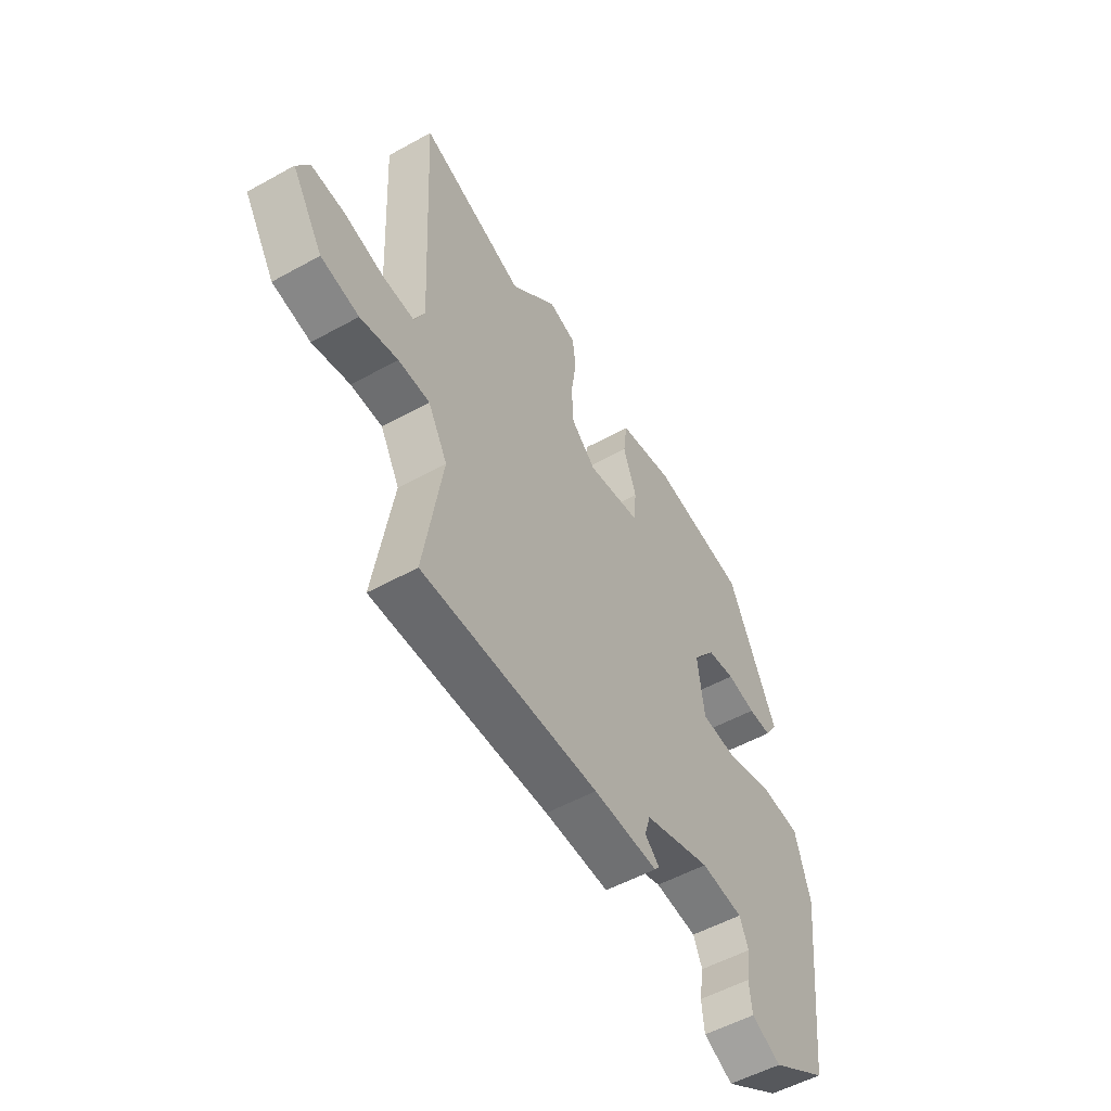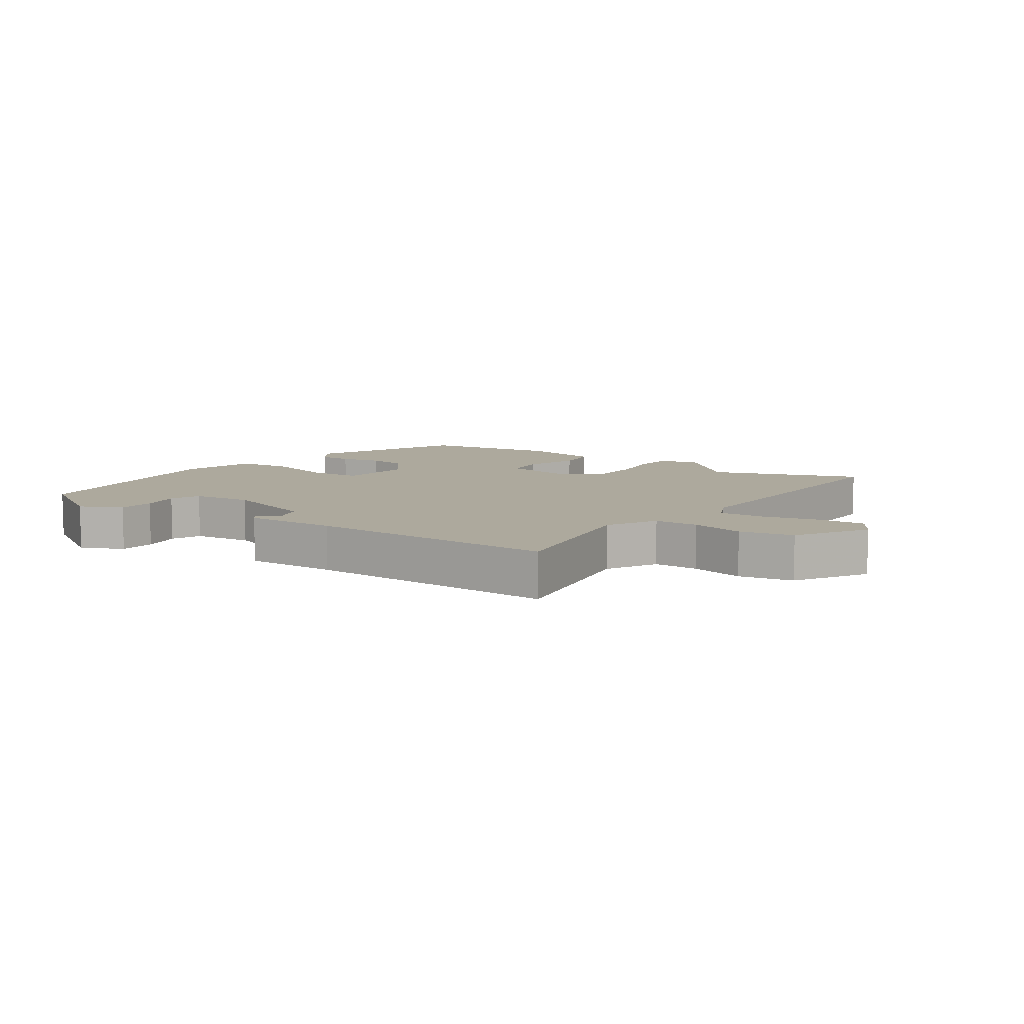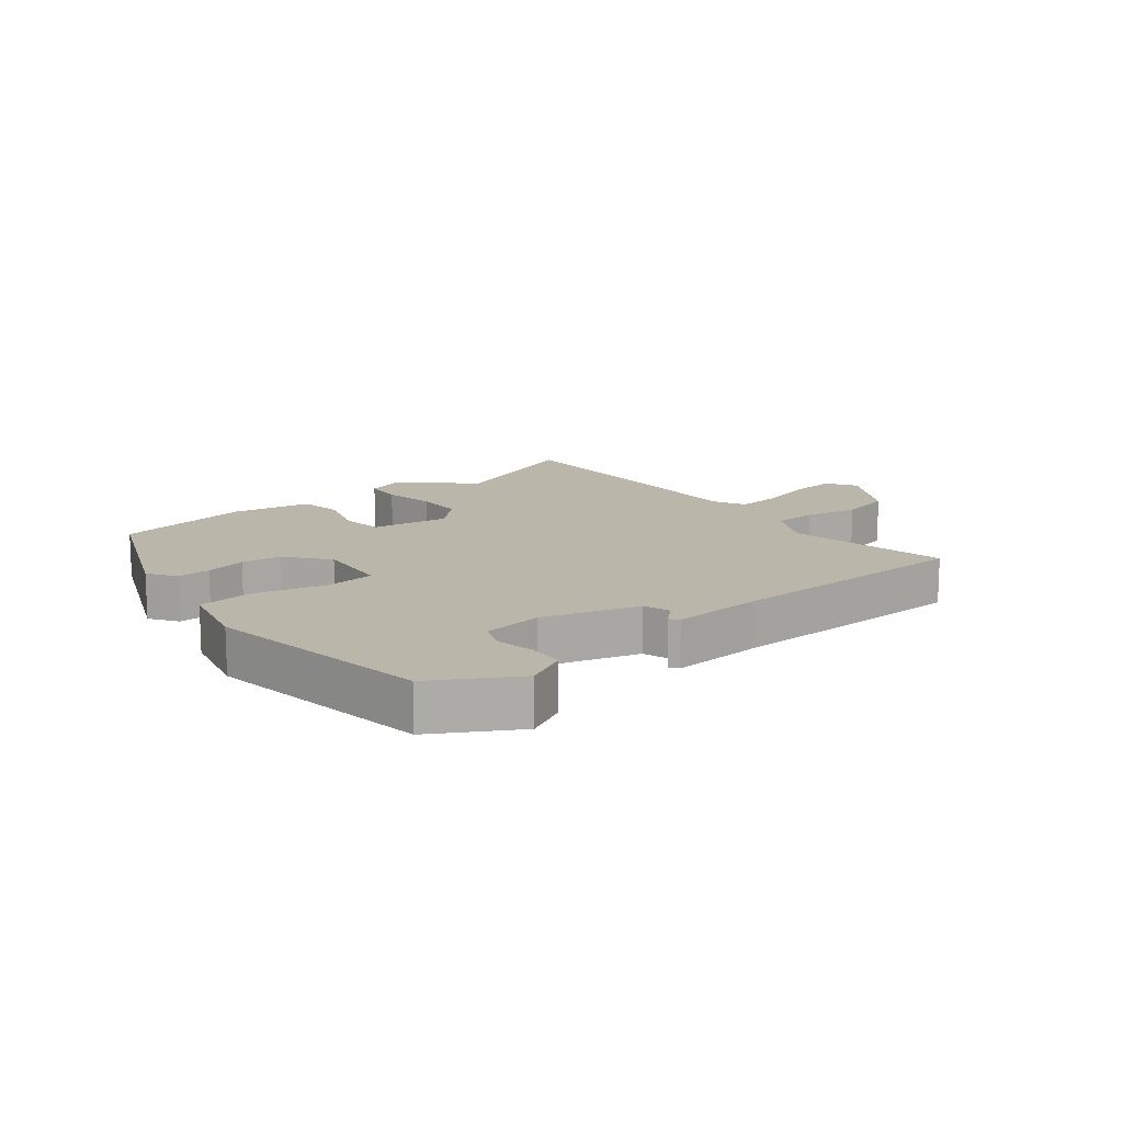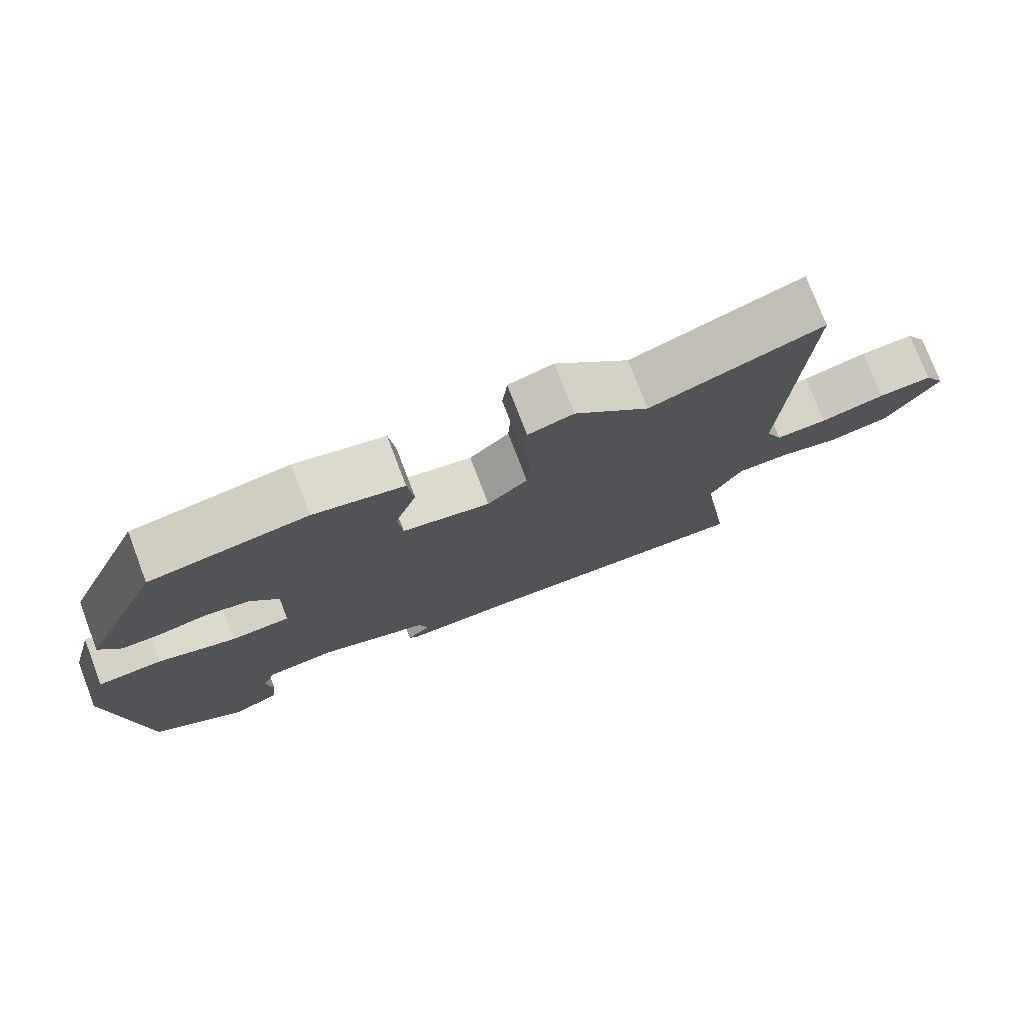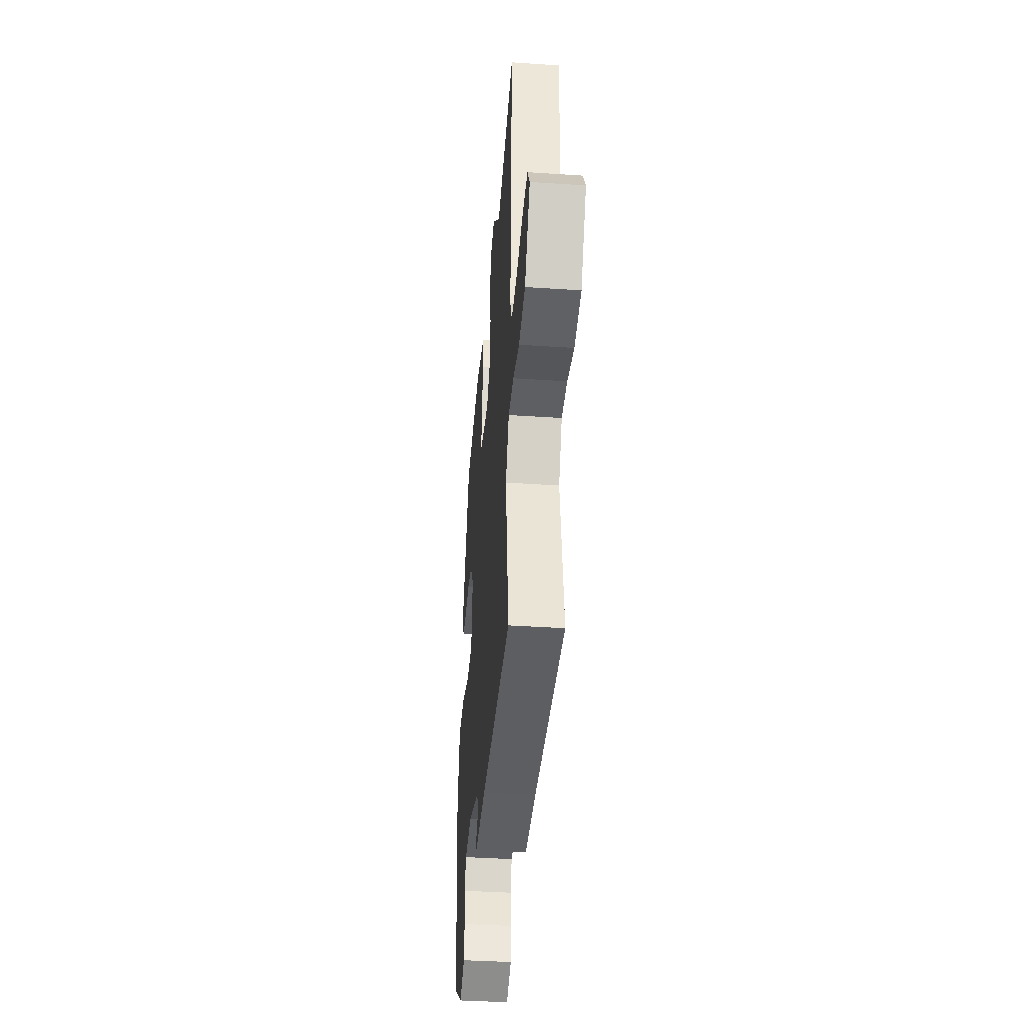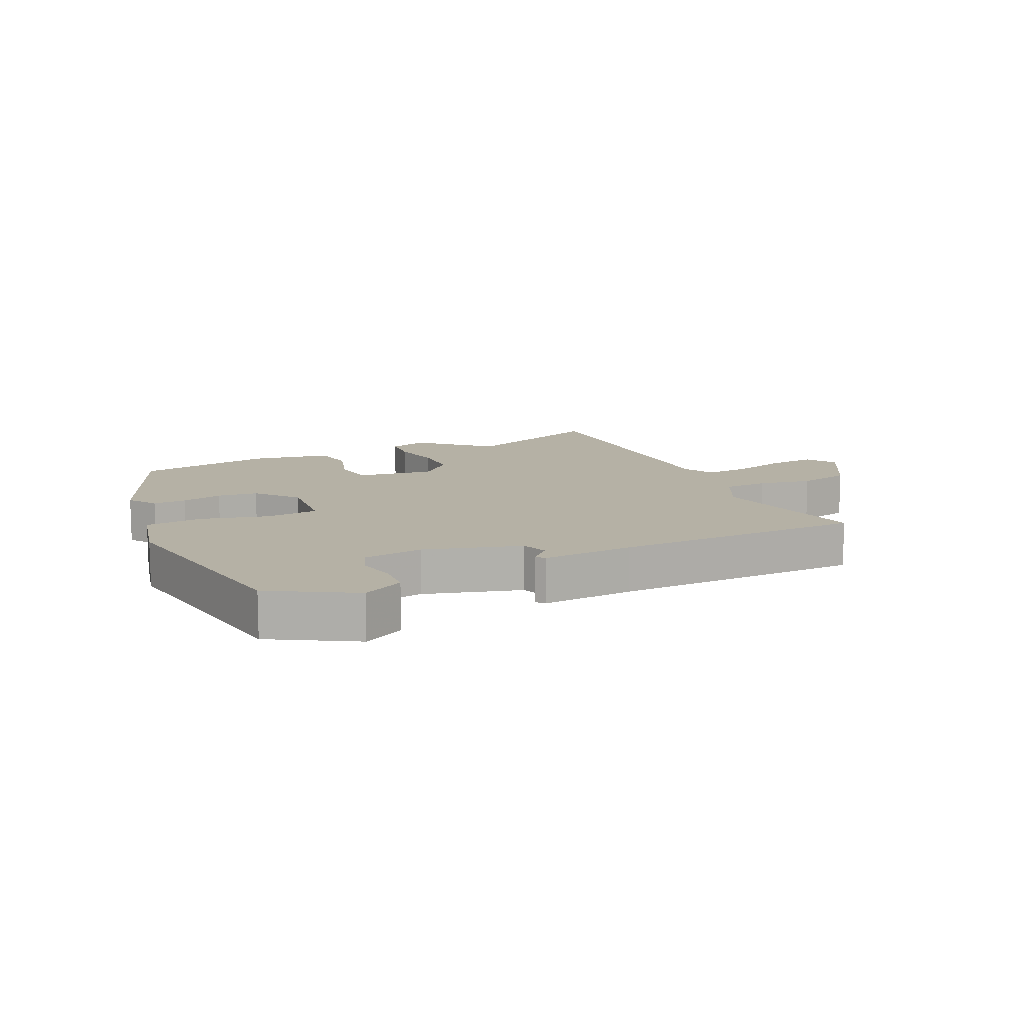
<metadata>
{"format":"obj","ext":"obj","renderer":"f3d","projection":"perspective","resolution":1024,"background":"white","views":[{"elev":-53.6,"azim":-59.4,"up":"+Z"},{"elev":8.9,"azim":-146.0,"up":"+Y"},{"elev":13.9,"azim":139.4,"up":"+Y"},{"elev":76.0,"azim":159.1,"up":"+Z"},{"elev":-38.8,"azim":-94.8,"up":"+Z"},{"elev":11.9,"azim":152.7,"up":"+Y"}]}
</metadata>
<code>
v -0.503 0.07 -0.471
v -0.462 0.07 -0.211
v -0.506 0.07 -0.132
v -0.577 0.07 -0.131
v -0.662 0.07 -0.151
v -0.748 0.07 -0.134
v -0.819 0.07 -0.022
v -0.79 0.07 0.027
v -0.715 0.07 0.023
v -0.625 0.07 0.001
v -0.553 0.07 -0.002
v -0.53 0.07 0.049
v -0.554 0.07 0.519
v -0.315 0.07 0.435
v -0.21 0.07 0.538
v -0.147 0.07 0.52
v -0.14 0.07 0.458
v -0.152 0.07 0.374
v -0.148 0.07 0.296
v -0.092 0.07 0.246
v 0.03 0.07 0.268
v 0.037 0.07 0.336
v 0.007 0.07 0.421
v 0.016 0.07 0.491
v 0.142 0.07 0.518
v 0.362 0.07 0.486
v 0.473 0.07 0.241
v 0.444 0.07 0.195
v 0.391 0.07 0.195
v 0.325 0.07 0.208
v 0.261 0.07 0.198
v 0.209 0.07 0.13
v 0.224 0.07 0.011
v 0.307 0.07 0.006
v 0.415 0.07 0.038
v 0.506 0.07 0.032
v 0.539 0.07 -0.09
v 0.495 0.07 -0.457
v 0.366 0.07 -0.538
v 0.299 0.07 -0.506
v 0.293 0.07 -0.449
v 0.303 0.07 -0.387
v 0.283 0.07 -0.34
v 0.187 0.07 -0.33
v 0.035 0.07 -0.38
v 0.022 0.07 -0.423
v 0.055 0.07 -0.453
v 0.044 0.07 -0.467
v -0.103 0.07 -0.463
v -0.503 0 -0.471
v -0.462 0 -0.211
v -0.506 0 -0.132
v -0.577 0 -0.131
v -0.662 0 -0.151
v -0.748 0 -0.134
v -0.819 0 -0.022
v -0.79 0 0.027
v -0.715 0 0.023
v -0.625 0 0.001
v -0.553 0 -0.002
v -0.53 0 0.049
v -0.554 0 0.519
v -0.315 0 0.435
v -0.21 0 0.538
v -0.147 0 0.52
v -0.14 0 0.458
v -0.152 0 0.374
v -0.148 0 0.296
v -0.092 0 0.246
v 0.03 0 0.268
v 0.037 0 0.336
v 0.007 0 0.421
v 0.016 0 0.491
v 0.142 0 0.518
v 0.362 0 0.486
v 0.473 0 0.241
v 0.444 0 0.195
v 0.391 0 0.195
v 0.325 0 0.208
v 0.261 0 0.198
v 0.209 0 0.13
v 0.224 0 0.011
v 0.307 0 0.006
v 0.415 0 0.038
v 0.506 0 0.032
v 0.539 0 -0.09
v 0.495 0 -0.457
v 0.366 0 -0.538
v 0.299 0 -0.506
v 0.293 0 -0.449
v 0.303 0 -0.387
v 0.283 0 -0.34
v 0.187 0 -0.33
v 0.035 0 -0.38
v 0.022 0 -0.423
v 0.055 0 -0.453
v 0.044 0 -0.467
v -0.103 0 -0.463
f 46 47 48 49
f 45 46 49 1
f 44 45 1 2
f 43 44 2 3
f 39 40 41 42
f 37 38 39 42
f 37 42 43
f 34 35 36 37
f 33 34 37 43
f 27 28 29 30
f 27 30 31
f 26 27 31
f 25 26 31 32
f 22 23 24 25
f 21 22 25 32
f 15 16 17 18
f 14 15 18 19
f 12 13 14 19
f 11 12 19 20
f 7 8 9 10
f 7 10 11
f 4 5 6 7
f 3 4 7 11
f 33 43 3 11
f 21 32 33
f 11 20 21 33
f 98 97 96 95
f 50 98 95 94
f 51 50 94 93
f 52 51 93 92
f 91 90 89 88
f 91 88 87 86
f 92 91 86
f 86 85 84 83
f 92 86 83 82
f 79 78 77 76
f 80 79 76
f 80 76 75
f 81 80 75 74
f 74 73 72 71
f 81 74 71 70
f 67 66 65 64
f 68 67 64 63
f 68 63 62 61
f 69 68 61 60
f 59 58 57 56
f 60 59 56
f 56 55 54 53
f 60 56 53 52
f 60 52 92 82
f 82 81 70
f 82 70 69 60
f 1 50 51 2
f 2 51 52 3
f 3 52 53 4
f 4 53 54 5
f 5 54 55 6
f 6 55 56 7
f 7 56 57 8
f 8 57 58 9
f 9 58 59 10
f 10 59 60 11
f 11 60 61 12
f 12 61 62 13
f 13 62 63 14
f 14 63 64 15
f 15 64 65 16
f 16 65 66 17
f 17 66 67 18
f 18 67 68 19
f 19 68 69 20
f 20 69 70 21
f 21 70 71 22
f 22 71 72 23
f 23 72 73 24
f 24 73 74 25
f 25 74 75 26
f 26 75 76 27
f 27 76 77 28
f 28 77 78 29
f 29 78 79 30
f 30 79 80 31
f 31 80 81 32
f 32 81 82 33
f 33 82 83 34
f 34 83 84 35
f 35 84 85 36
f 36 85 86 37
f 37 86 87 38
f 38 87 88 39
f 39 88 89 40
f 40 89 90 41
f 41 90 91 42
f 42 91 92 43
f 43 92 93 44
f 44 93 94 45
f 45 94 95 46
f 46 95 96 47
f 47 96 97 48
f 48 97 98 49
f 49 98 50 1

</code>
